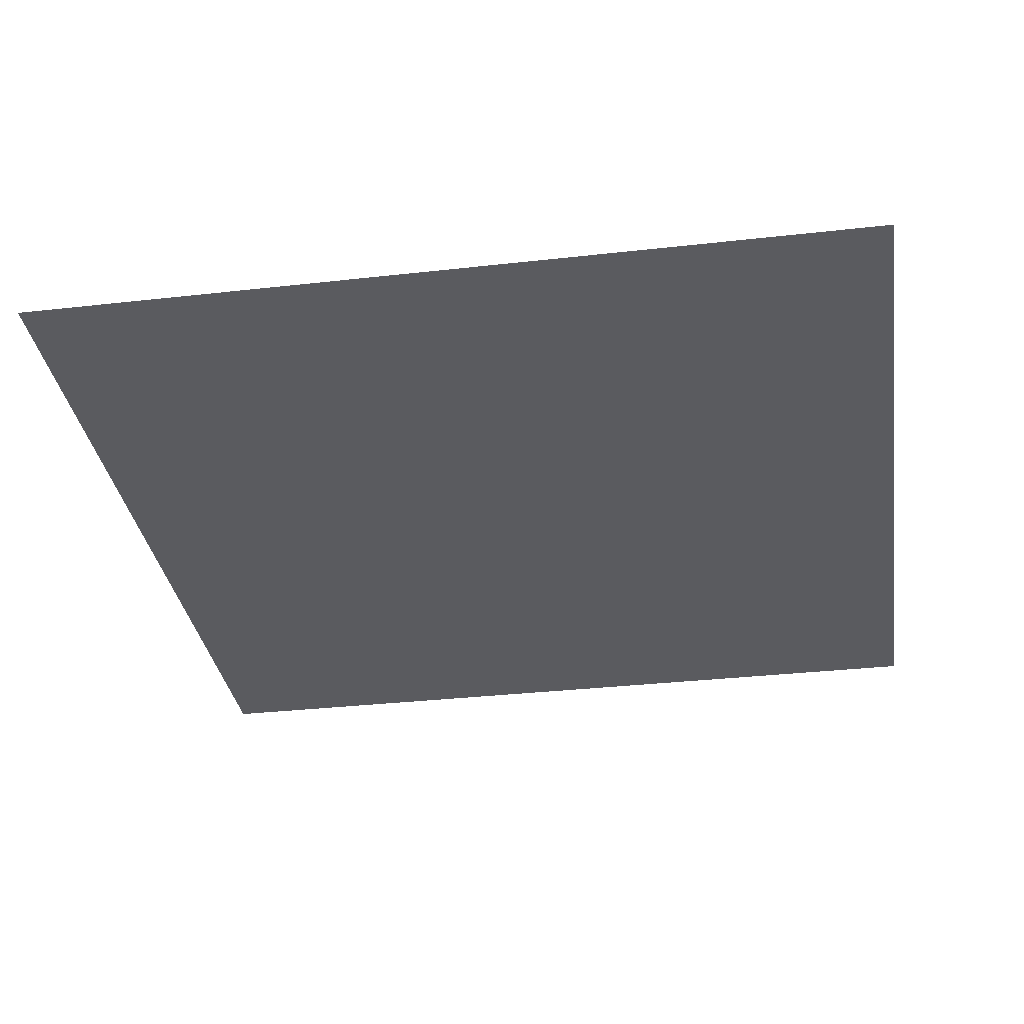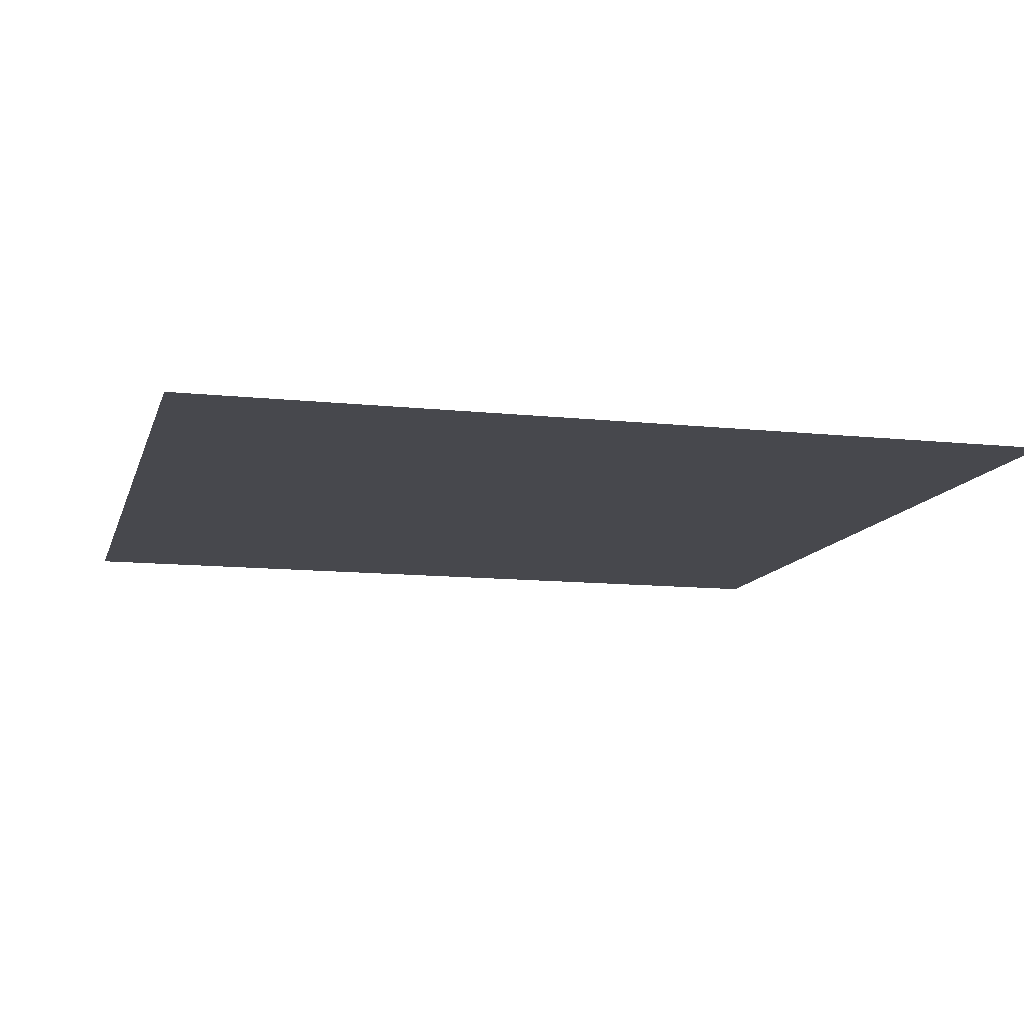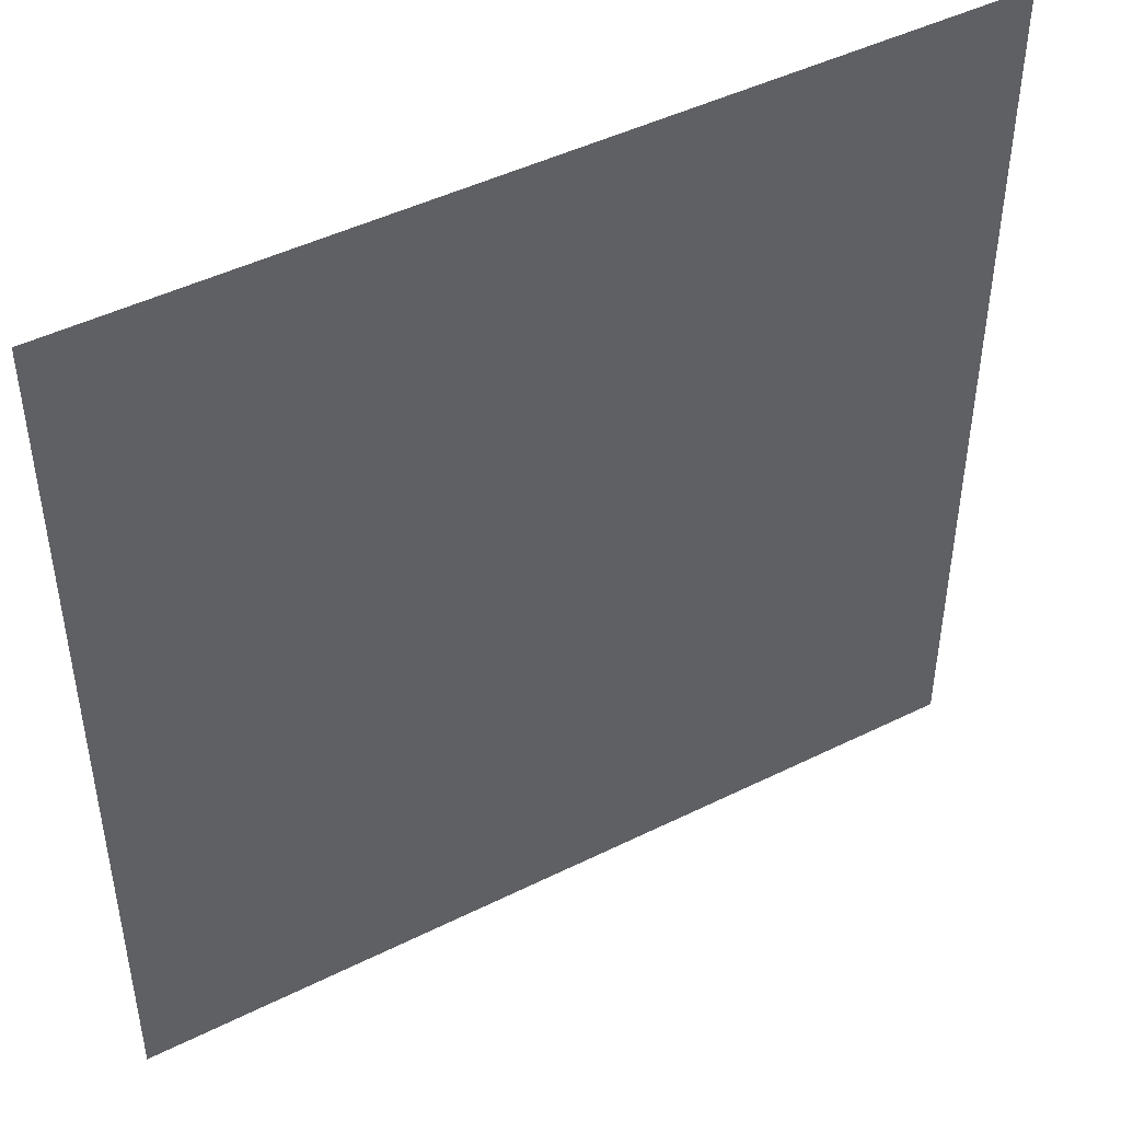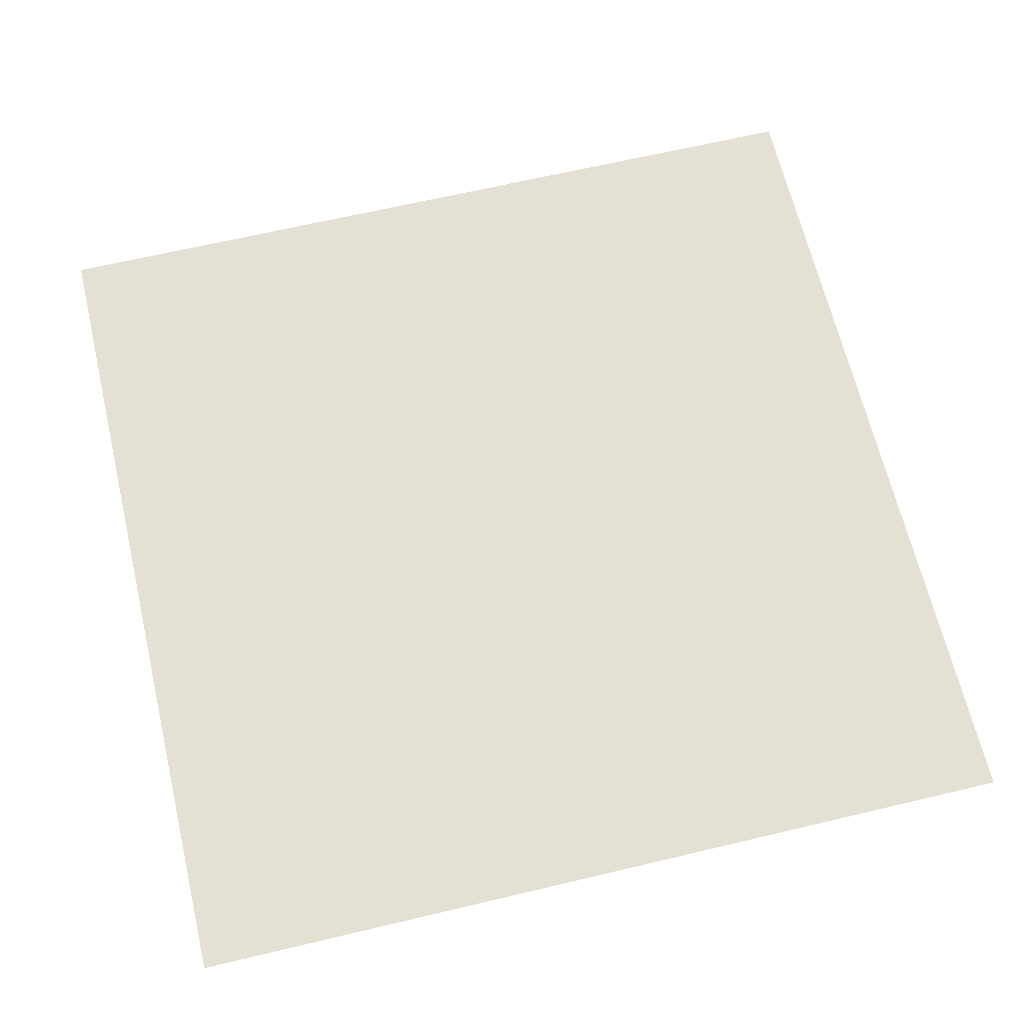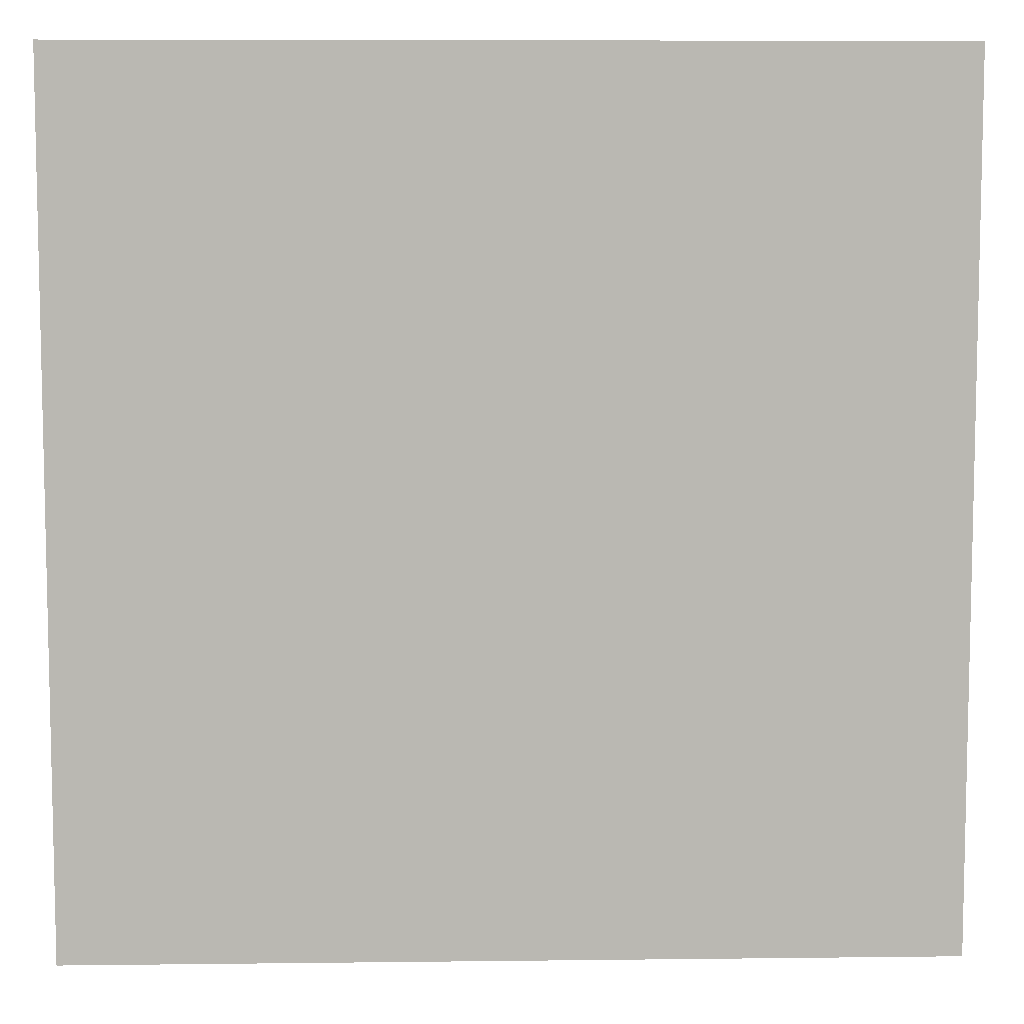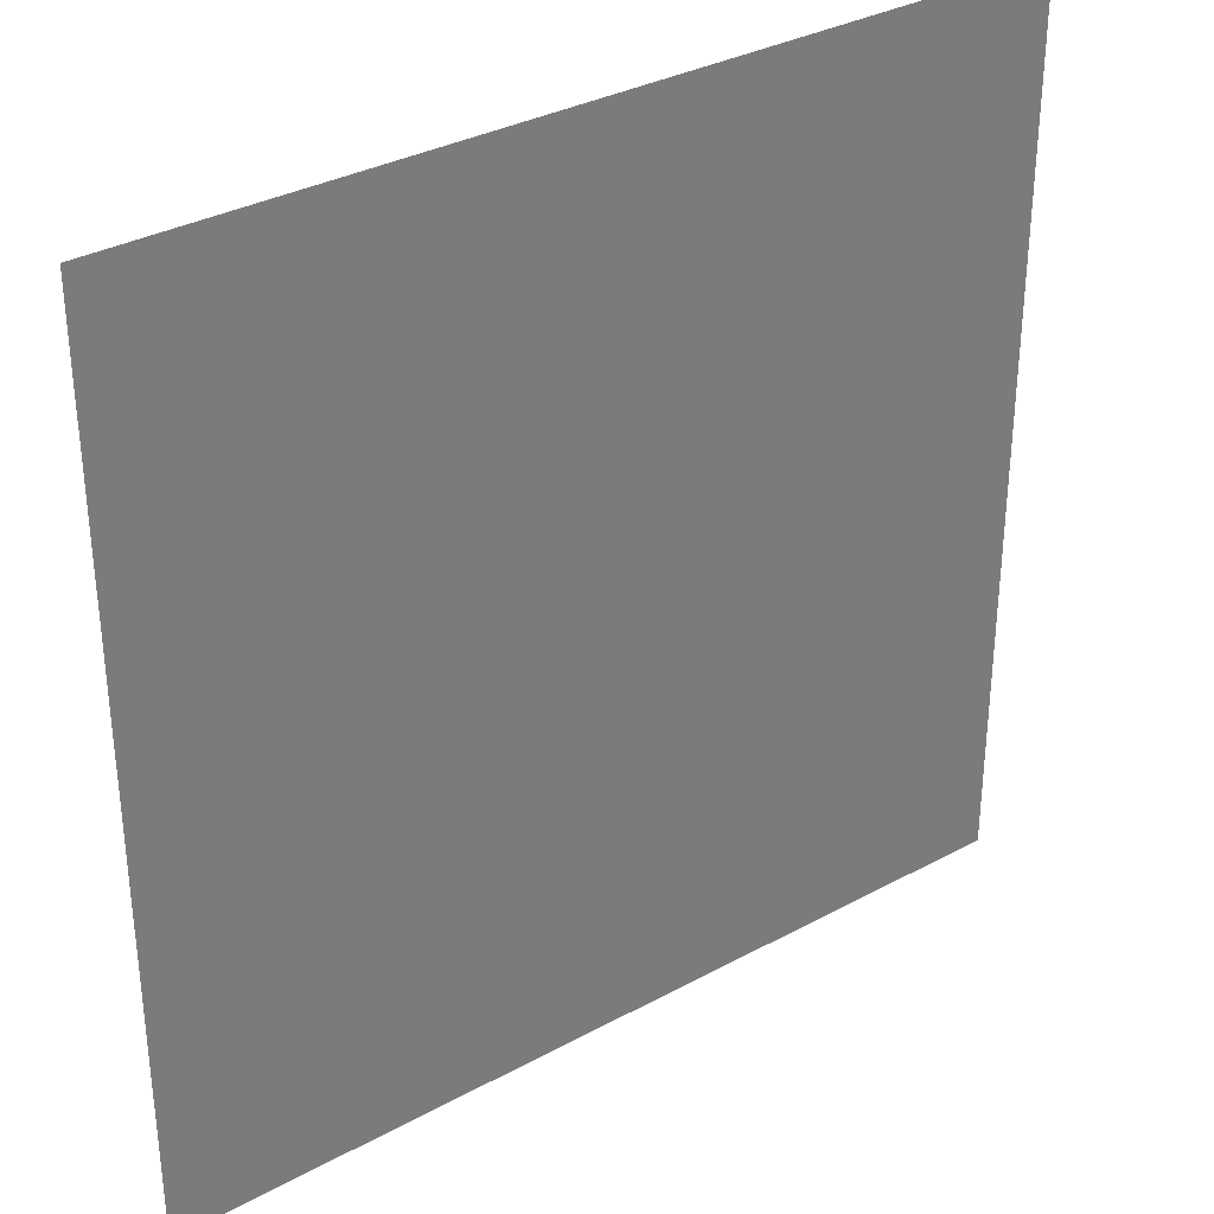
<metadata>
{"format":"obj","ext":"obj","renderer":"f3d","projection":"perspective","resolution":1024,"background":"white","views":[{"elev":-33.4,"azim":8.8,"up":"+Z"},{"elev":-11.8,"azim":-104.4,"up":"+Z"},{"elev":46.1,"azim":150.4,"up":"+Y"},{"elev":65.8,"azim":-103.4,"up":"+Z"},{"elev":7.8,"azim":-1.9,"up":"+Y"},{"elev":33.5,"azim":-36.6,"up":"+Y"}]}
</metadata>
<code>
o LightSwitchDial_17_LightSwitchDial_17_1_GeomSubset_0
v -0.0005 0.007044 -0.009627
v 0.0005 0.007044 -0.009627
v -0.0005 0.008044 -0.009627
v 0.0005 0.008044 -0.009627
v -0.0005 0.007044 -0.009627
v 0.0005 0.007044 -0.009627
v -0.0005 0.008044 -0.009627
v 0.0005 0.008044 -0.009627
v -0.0005 0.007044 -0.009627
v 0.0005 0.007044 -0.009627
v -0.0005 0.008044 -0.009627
v 0.0005 0.008044 -0.009627
v -0.01556 -0.006208 0.04444
v -0.01707 -0.007371 0.04444
v -0.01707 -0.006208 0.04594
v -0.0497 -0.006208 0.04594
v -0.0497 -0.00737 0.04444
v -0.0512 -0.006208 0.04444
v -0.0497 -0.003363 0.04594
v -0.0512 -0.003363 0.04444
v -0.01707 -0.003363 0.04594
v -0.01556 -0.003363 0.04444
v -0.01556 -0.006208 -0.05093
v -0.01707 -0.007371 -0.05093
v -0.01707 -0.006208 -0.05244
v -0.0497 -0.006208 -0.05244
v -0.0497 -0.00737 -0.05093
v -0.0512 -0.006208 -0.05093
v -0.0497 -0.003363 -0.05244
v -0.0512 -0.003363 -0.05093
v -0.01707 -0.003363 -0.05244
v -0.01556 -0.003363 -0.05093
f 1 2 4 3

</code>
